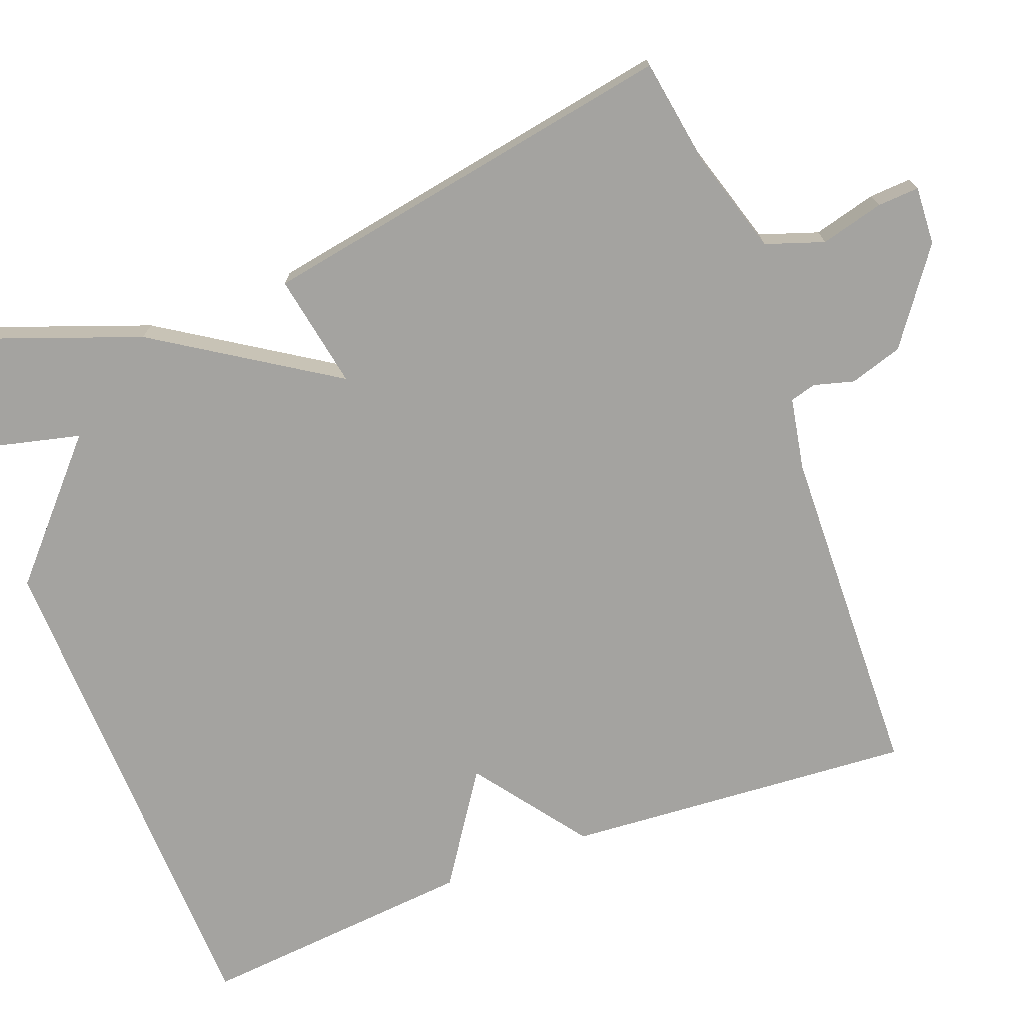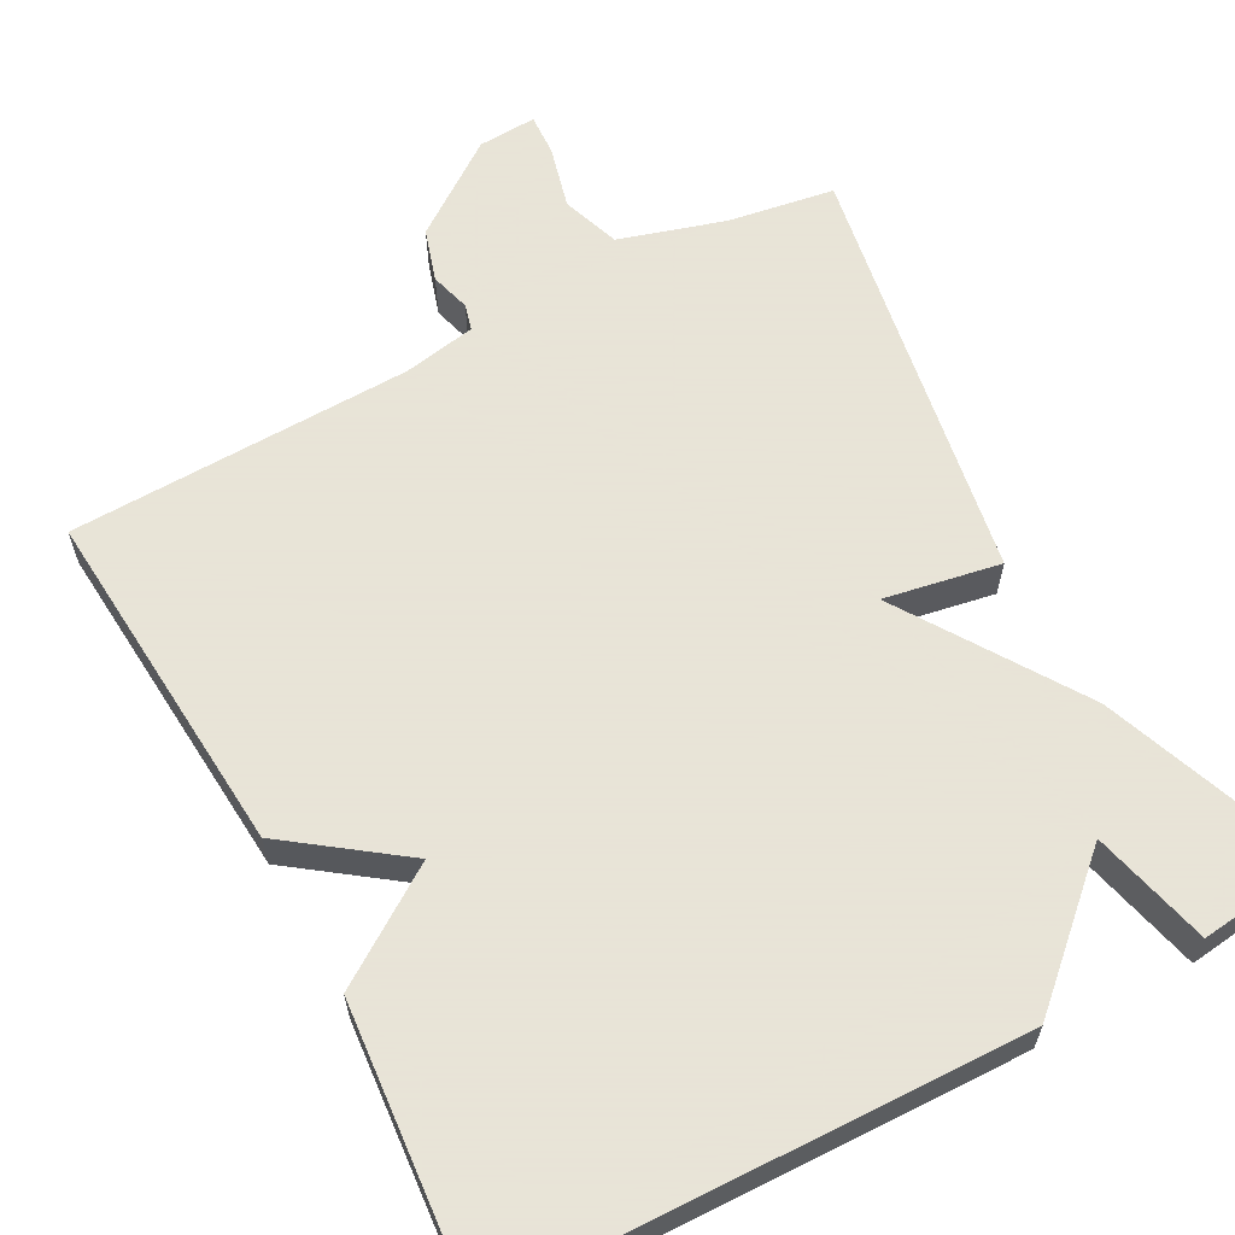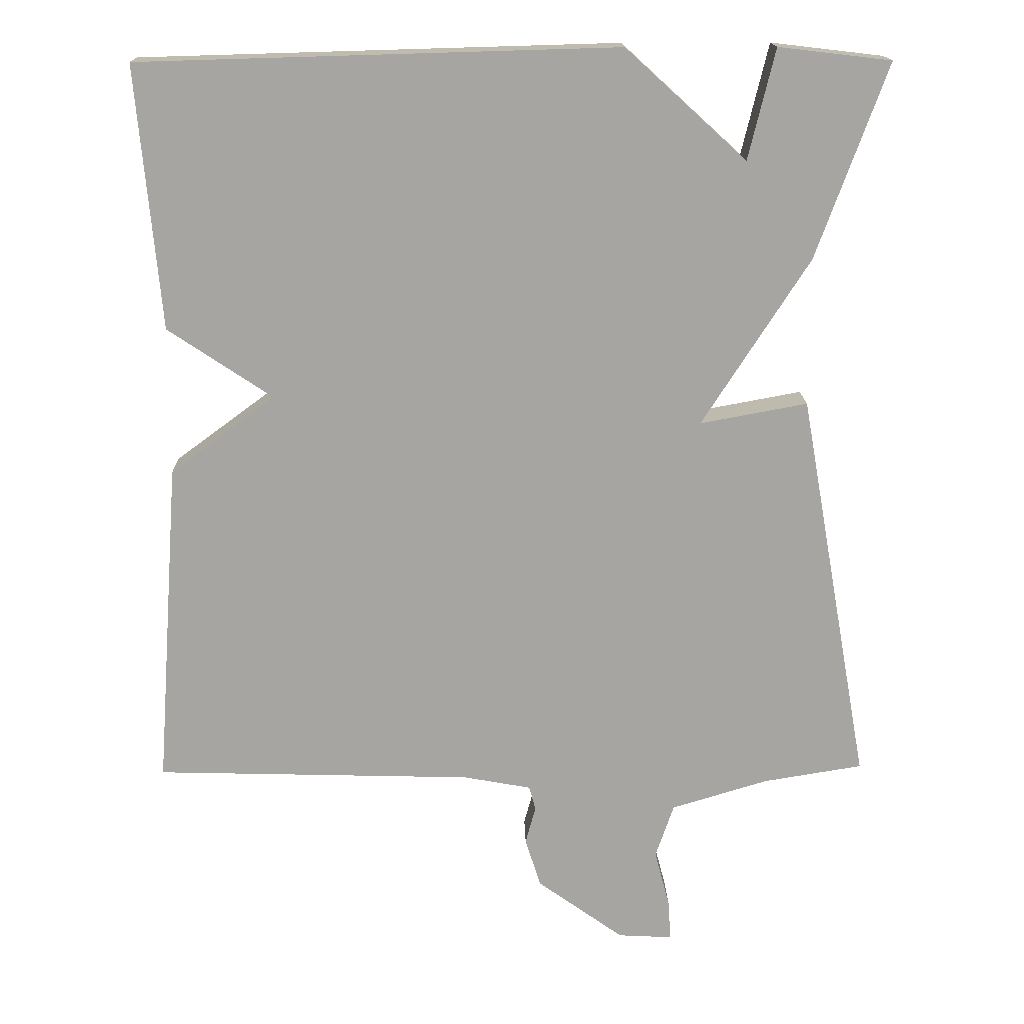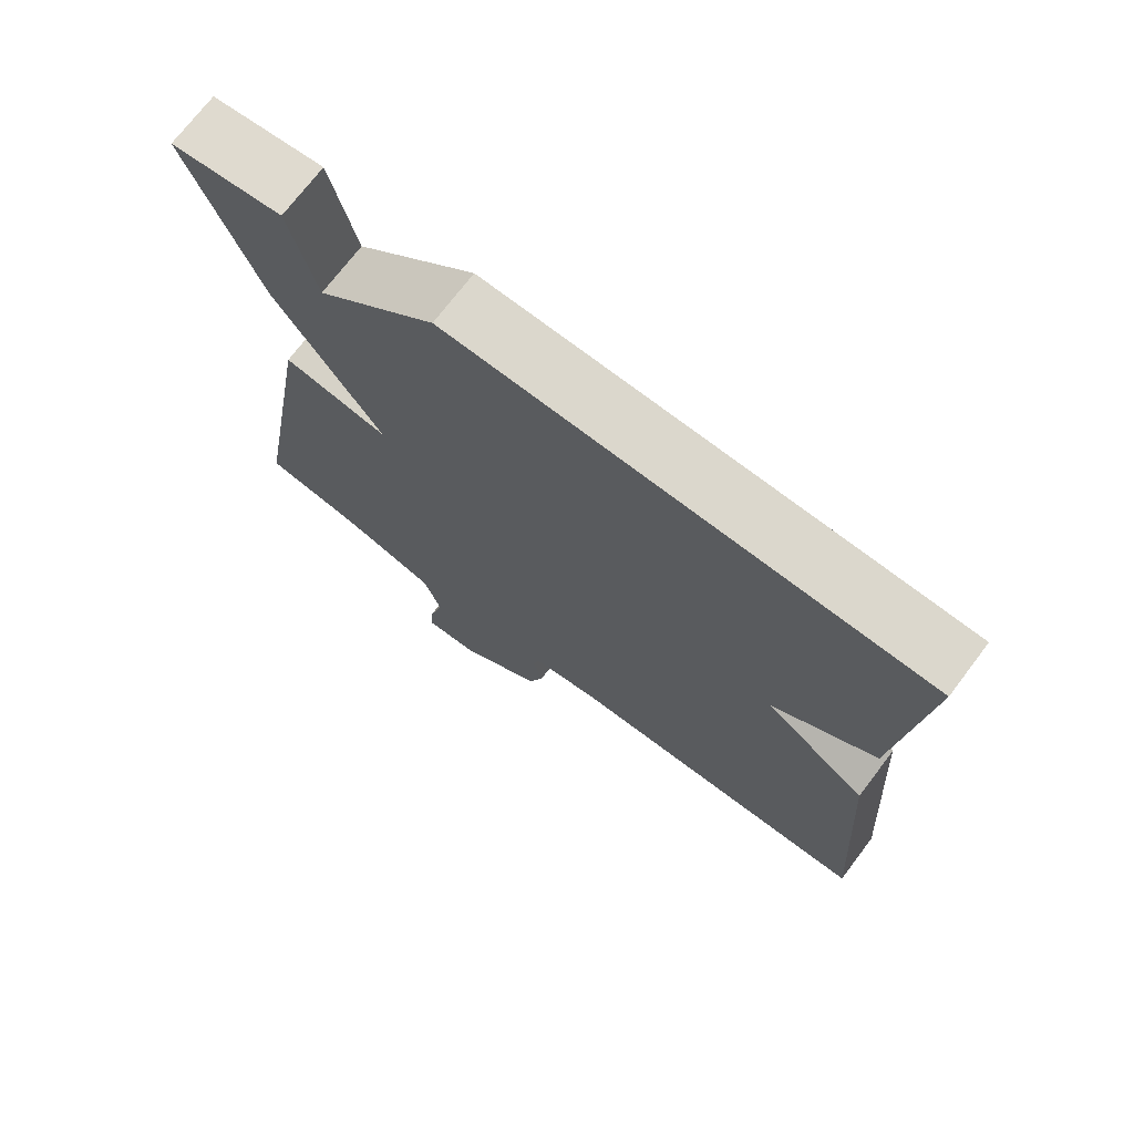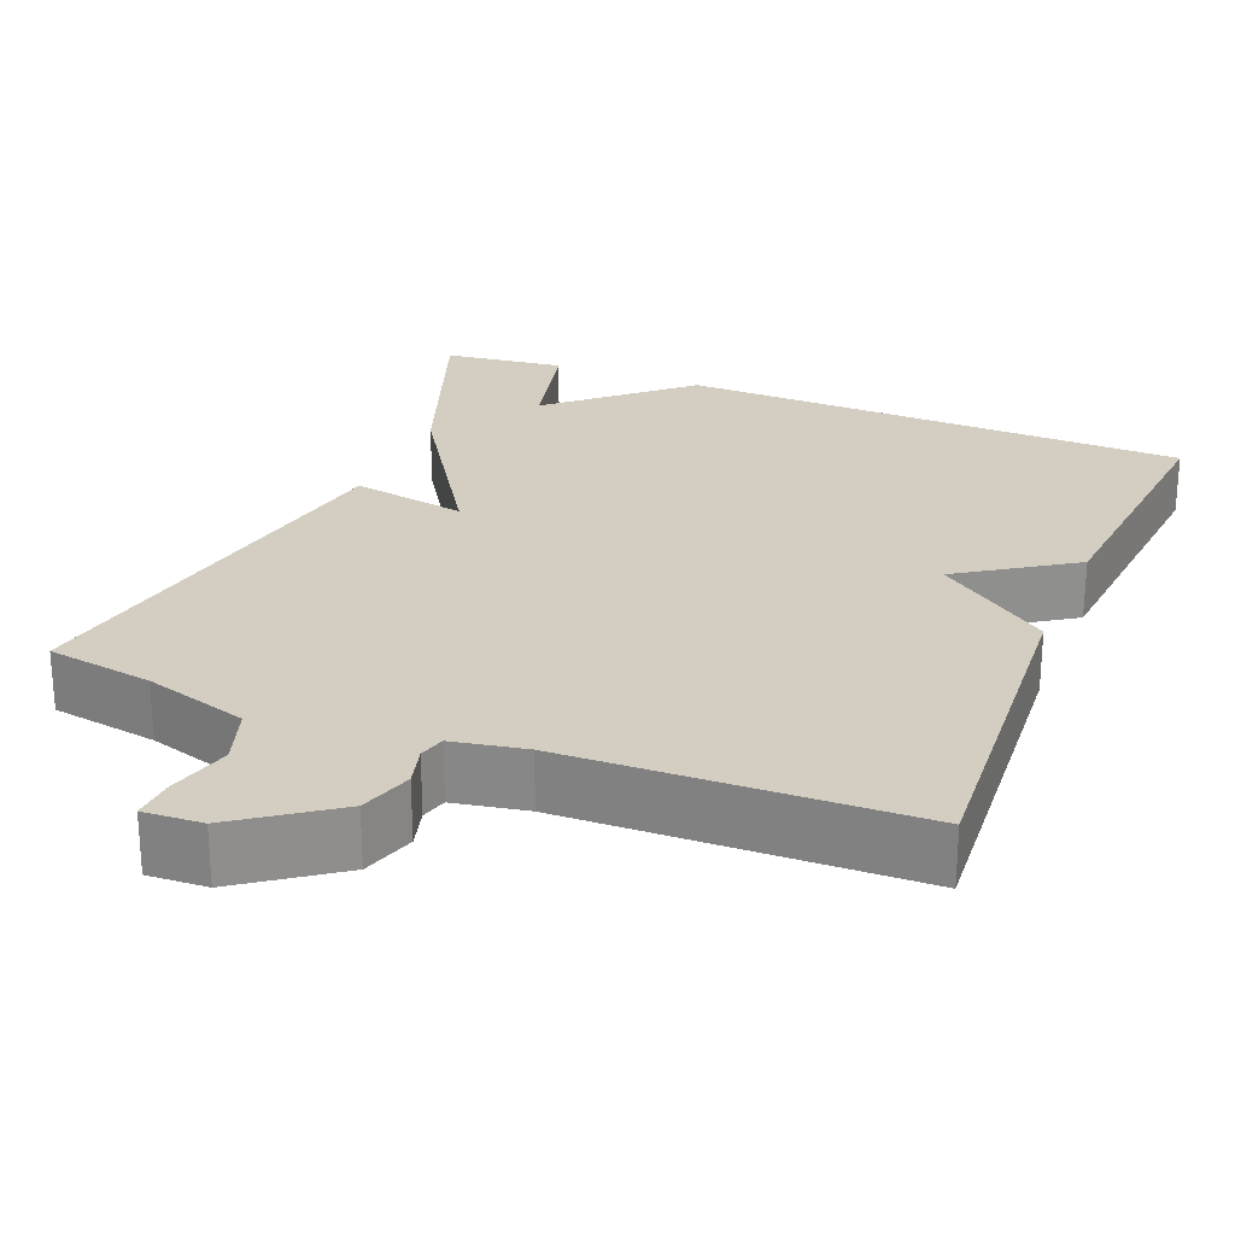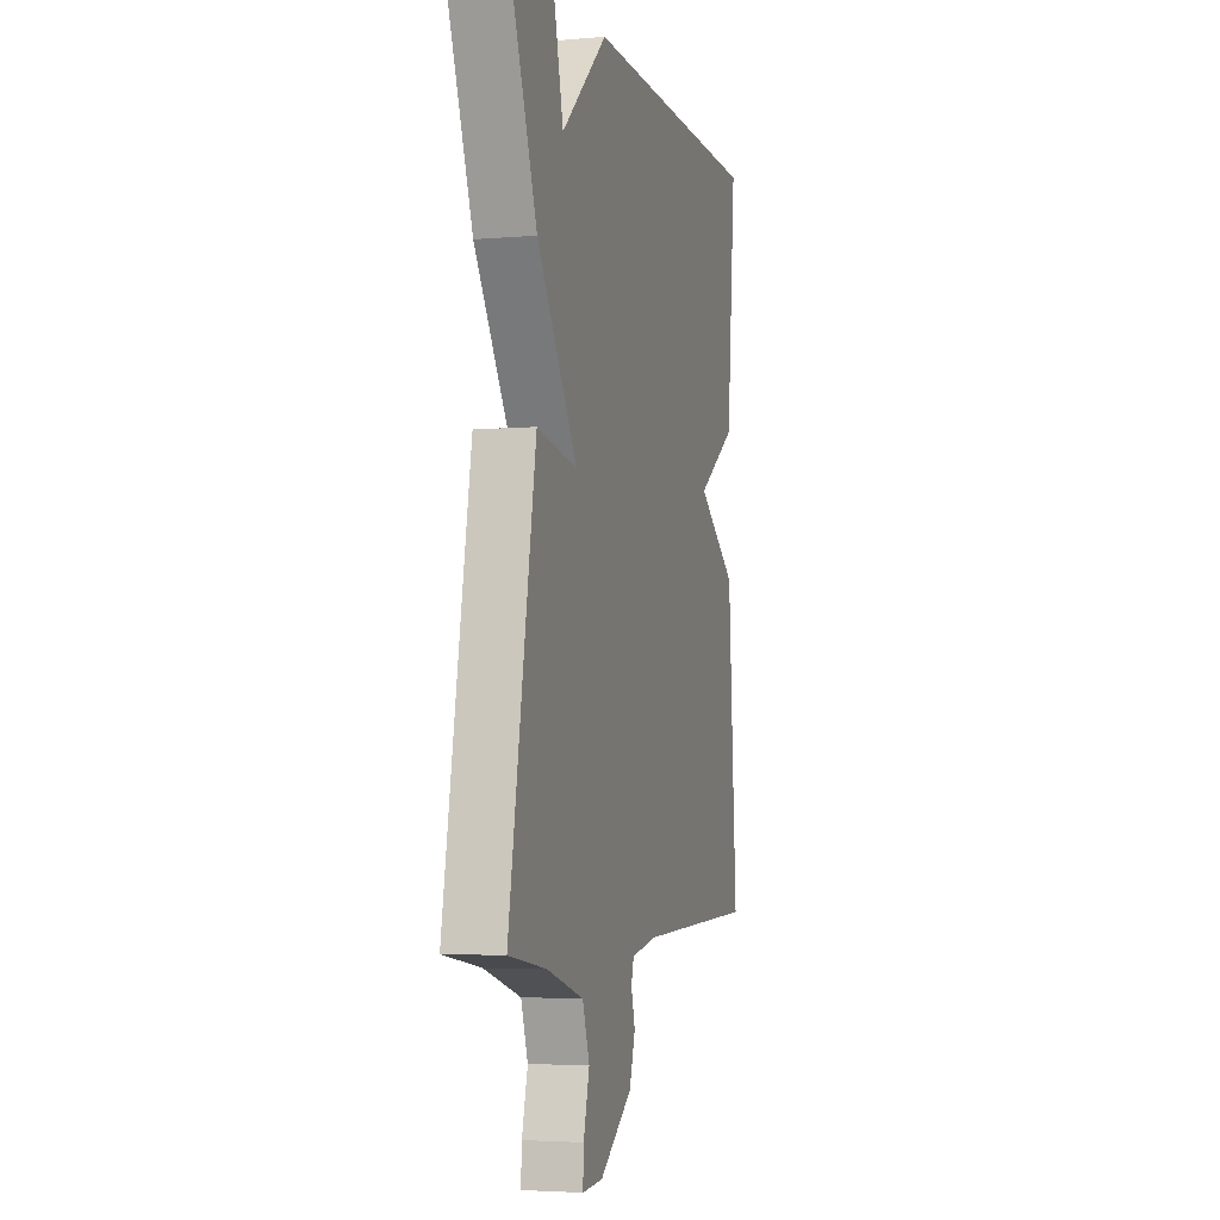
<metadata>
{"format":"obj","ext":"obj","renderer":"f3d","projection":"perspective","resolution":1024,"background":"white","views":[{"elev":-73.0,"azim":110.7,"up":"+Y"},{"elev":61.4,"azim":-28.5,"up":"+Y"},{"elev":16.4,"azim":-1.3,"up":"+Z"},{"elev":72.6,"azim":-142.8,"up":"+Z"},{"elev":25.1,"azim":-157.9,"up":"+Y"},{"elev":-3.9,"azim":105.7,"up":"+Z"}]}
</metadata>
<code>
v -0.5 0.07 0.5
v 0.147 0.07 0.518
v 0.311 0.07 0.369
v 0.347 0.07 0.518
v 0.5 0.07 0.5
v 0.404 0.07 0.237
v 0.258 0.07 0.01
v 0.404 0.07 0.037
v 0.5 0.07 -0.5
v 0.365 0.07 -0.522
v 0.233 0.07 -0.562
v 0.208 0.07 -0.636
v 0.229 0.07 -0.716
v 0.232 0.07 -0.769
v 0.158 0.07 -0.765
v 0.04 0.07 -0.68
v 0.019 0.07 -0.613
v 0.033 0.07 -0.562
v 0.024 0.07 -0.529
v -0.068 0.07 -0.512
v -0.5 0.07 -0.5
v -0.468 0.07 -0.055
v -0.326 0.07 0.05
v -0.468 0.07 0.145
v -0.5 0 0.5
v 0.147 0 0.518
v 0.311 0 0.369
v 0.347 0 0.518
v 0.5 0 0.5
v 0.404 0 0.237
v 0.258 0 0.01
v 0.404 0 0.037
v 0.5 0 -0.5
v 0.365 0 -0.522
v 0.233 0 -0.562
v 0.208 0 -0.636
v 0.229 0 -0.716
v 0.232 0 -0.769
v 0.158 0 -0.765
v 0.04 0 -0.68
v 0.019 0 -0.613
v 0.033 0 -0.562
v 0.024 0 -0.529
v -0.068 0 -0.512
v -0.5 0 -0.5
v -0.468 0 -0.055
v -0.326 0 0.05
v -0.468 0 0.145
f 1 2 3
f 24 1 3
f 23 24 3
f 22 23 3
f 21 22 3
f 20 21 3
f 19 20 3
f 18 19 3
f 16 17 18
f 15 16 18
f 14 15 18
f 13 14 18
f 12 13 18
f 11 12 18
f 10 11 18
f 9 10 18
f 8 9 18
f 7 8 18
f 7 18 3
f 5 6 7
f 4 5 7
f 3 4 7
f 27 26 25
f 27 25 48
f 27 48 47
f 27 47 46
f 27 46 45
f 27 45 44
f 27 44 43
f 27 43 42
f 42 41 40
f 42 40 39
f 42 39 38
f 42 38 37
f 42 37 36
f 42 36 35
f 42 35 34
f 42 34 33
f 42 33 32
f 42 32 31
f 27 42 31
f 31 30 29
f 31 29 28
f 31 28 27
f 1 25 26 2
f 2 26 27 3
f 3 27 28 4
f 4 28 29 5
f 5 29 30 6
f 6 30 31 7
f 7 31 32 8
f 8 32 33 9
f 9 33 34 10
f 10 34 35 11
f 11 35 36 12
f 12 36 37 13
f 13 37 38 14
f 14 38 39 15
f 15 39 40 16
f 16 40 41 17
f 17 41 42 18
f 18 42 43 19
f 19 43 44 20
f 20 44 45 21
f 21 45 46 22
f 22 46 47 23
f 23 47 48 24
f 24 48 25 1

</code>
